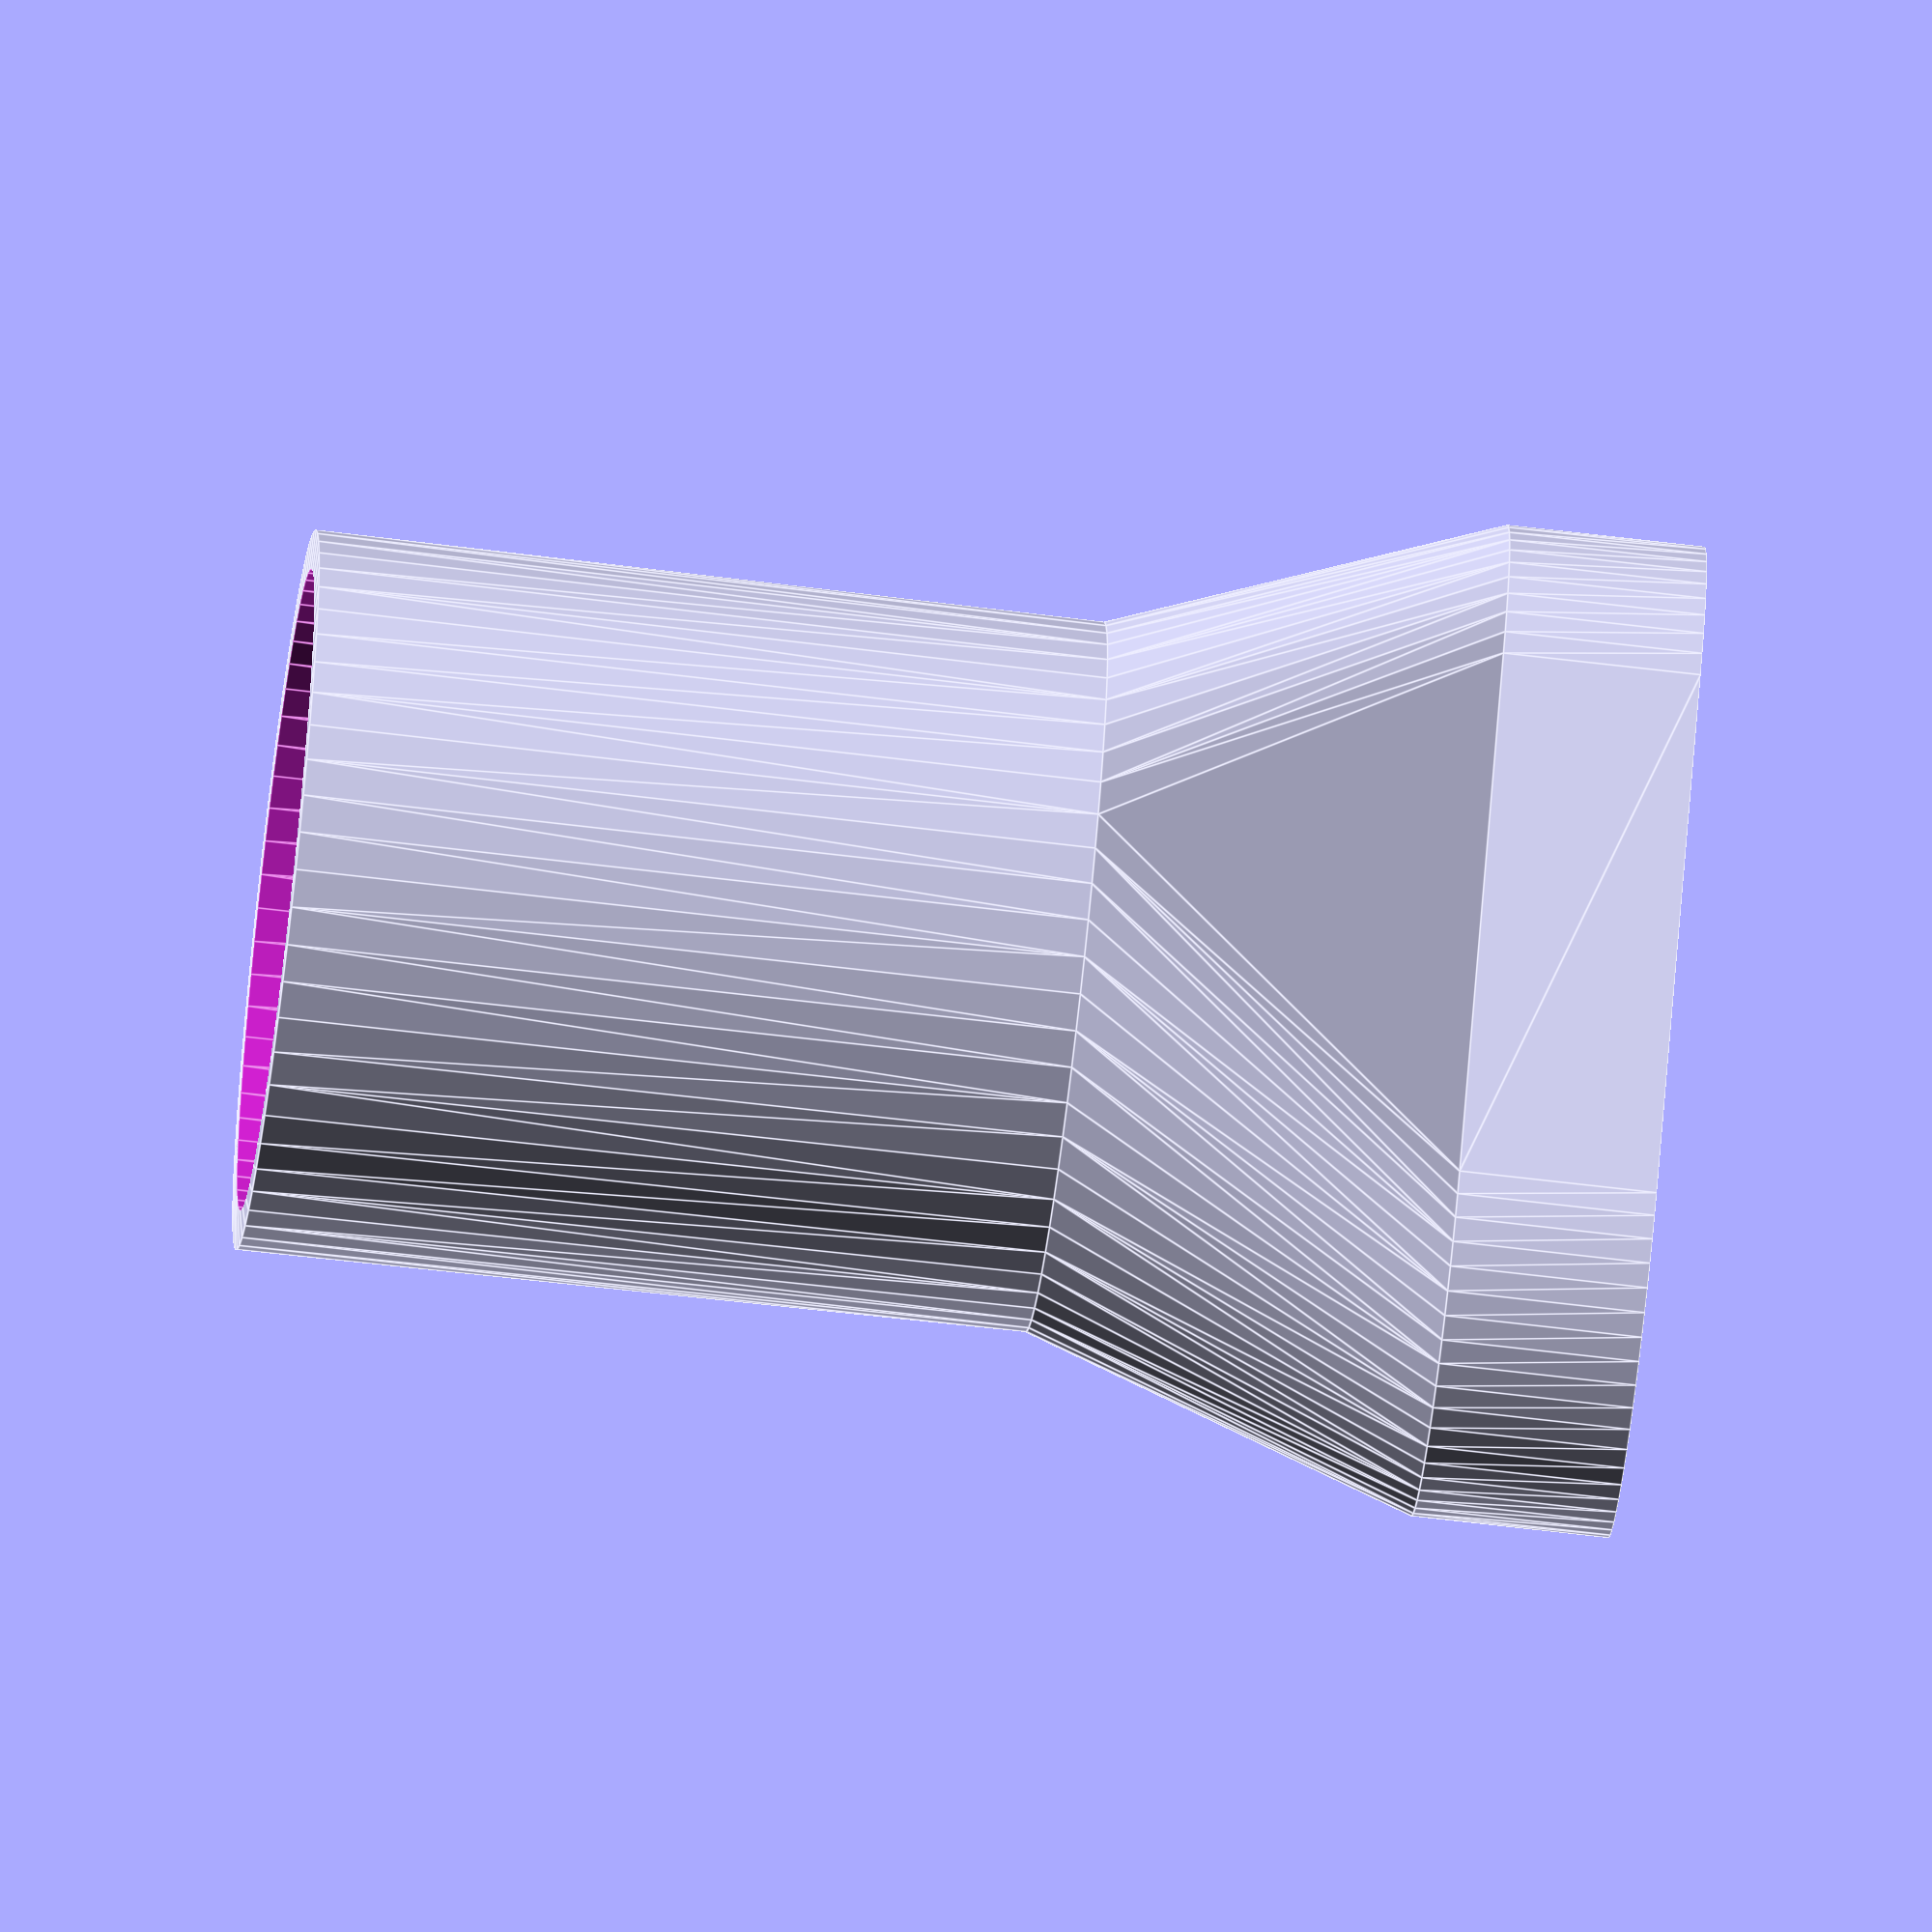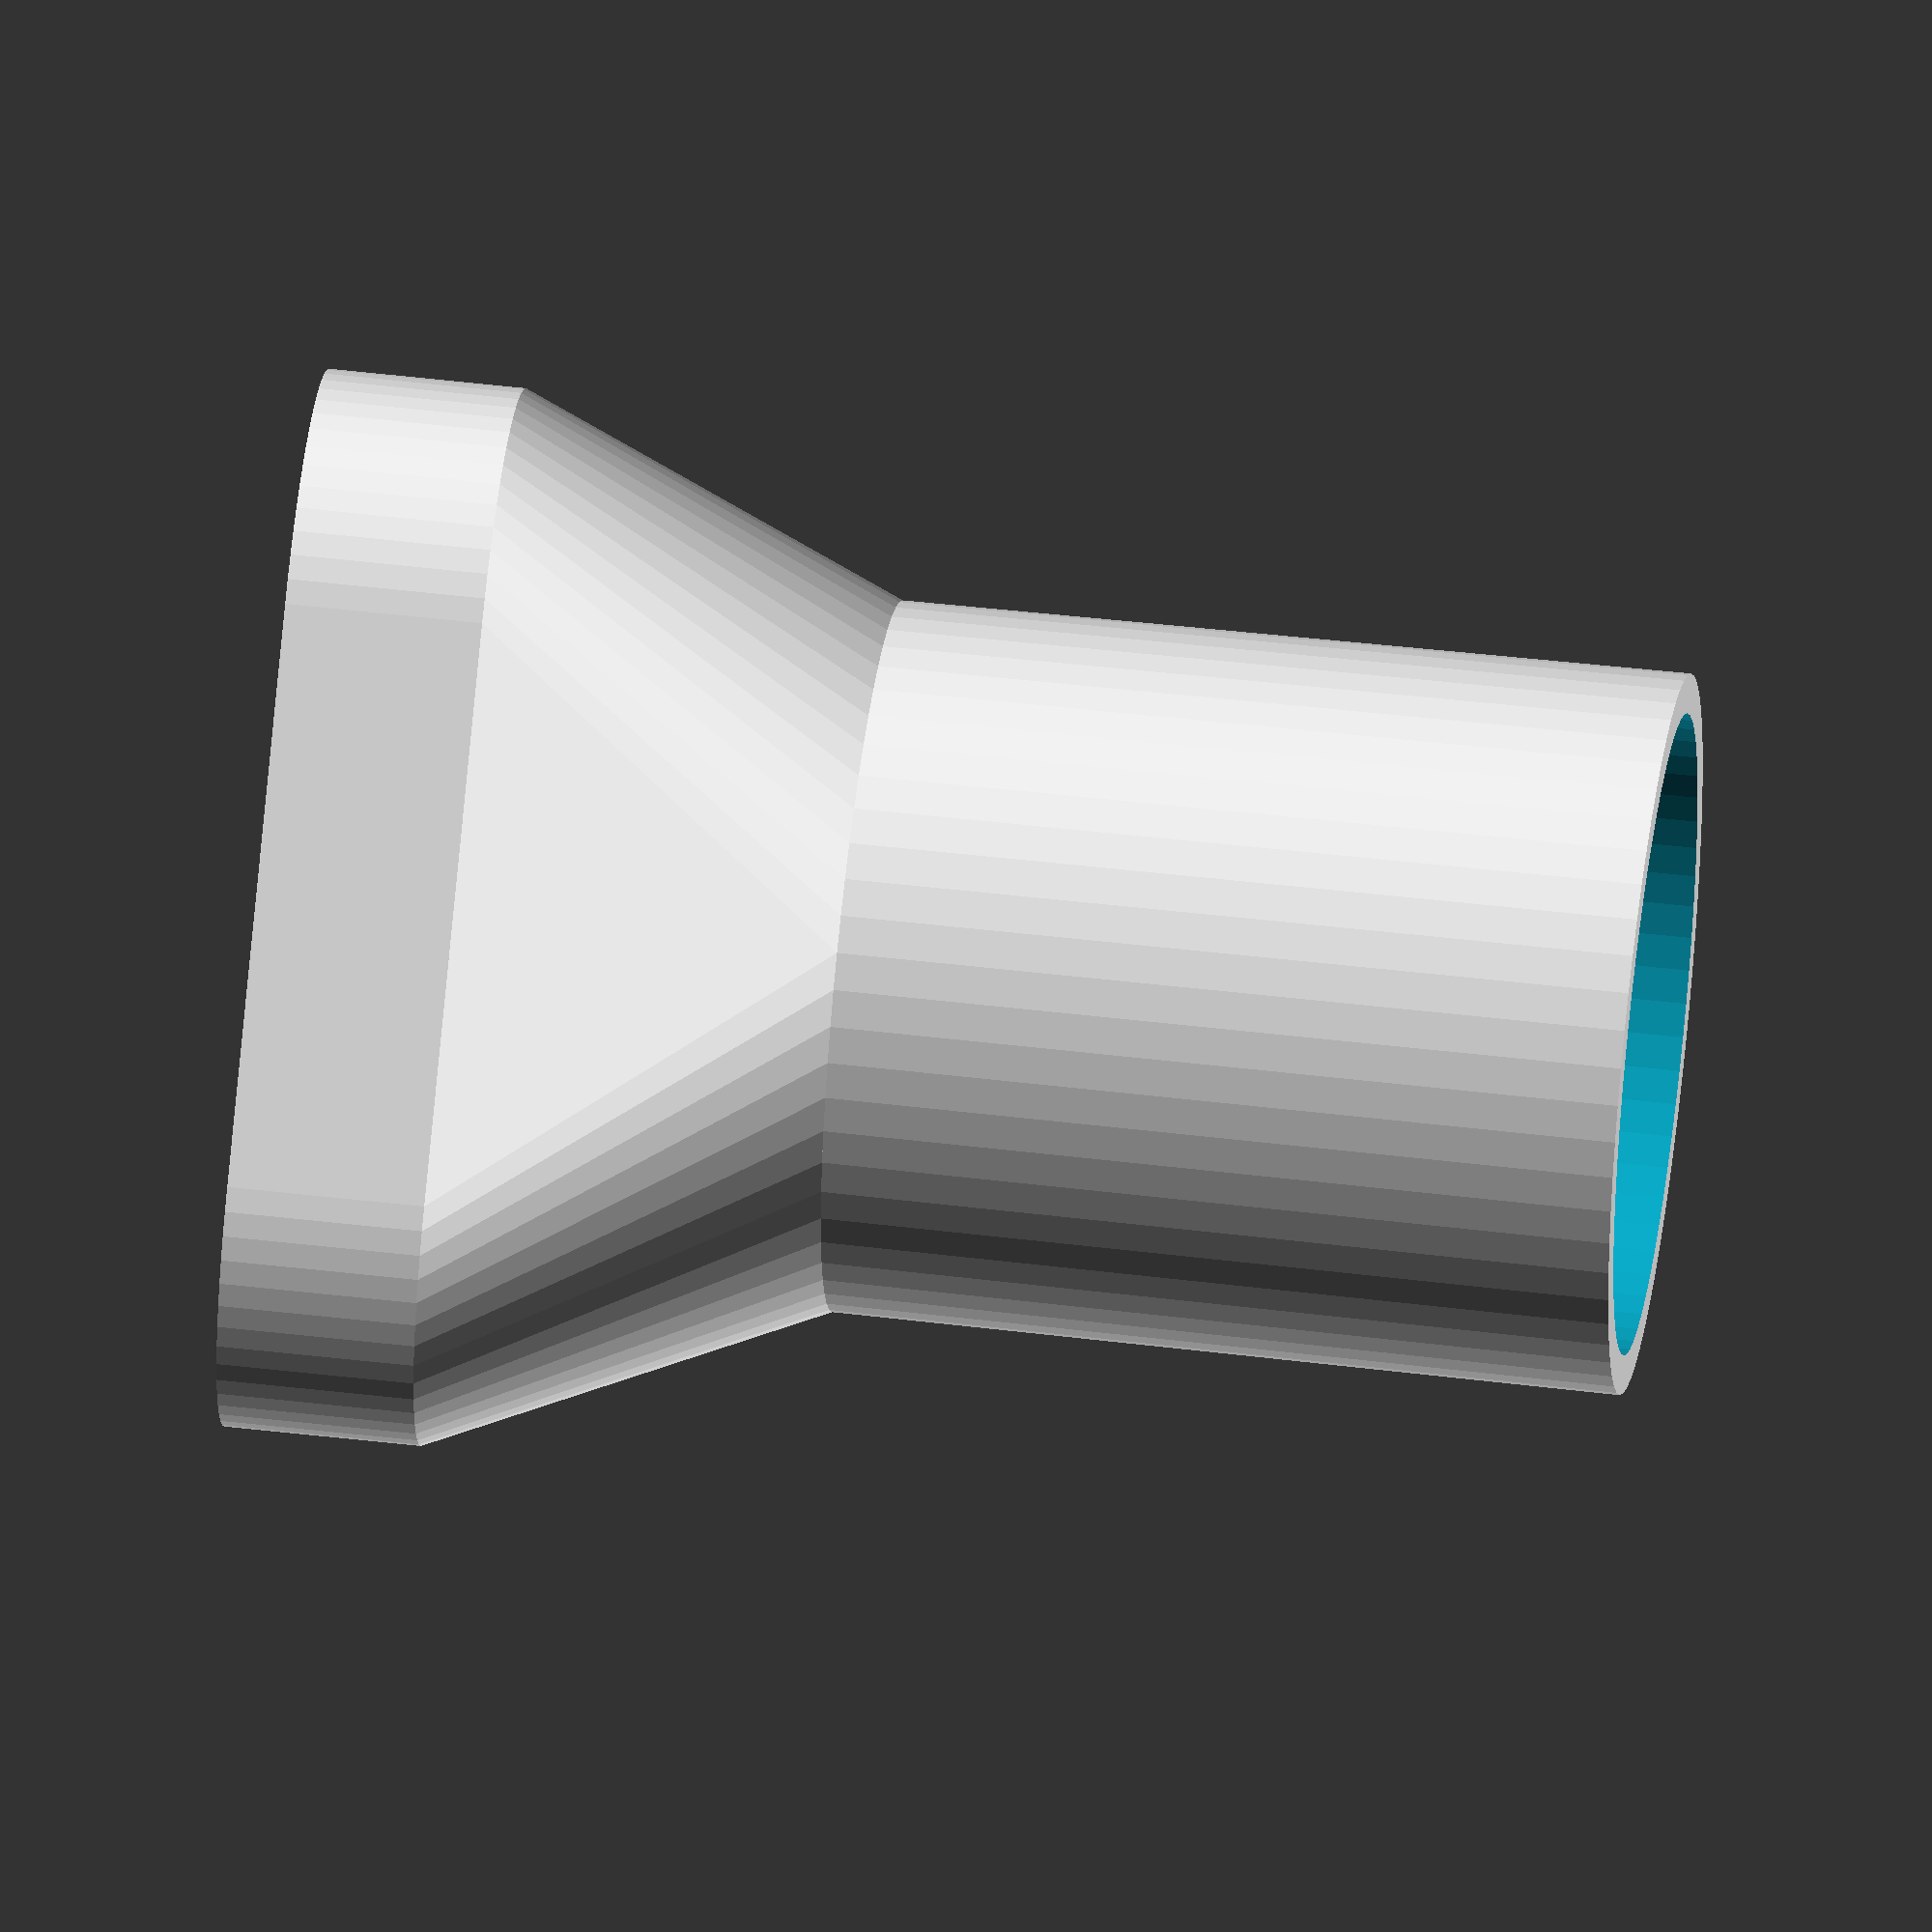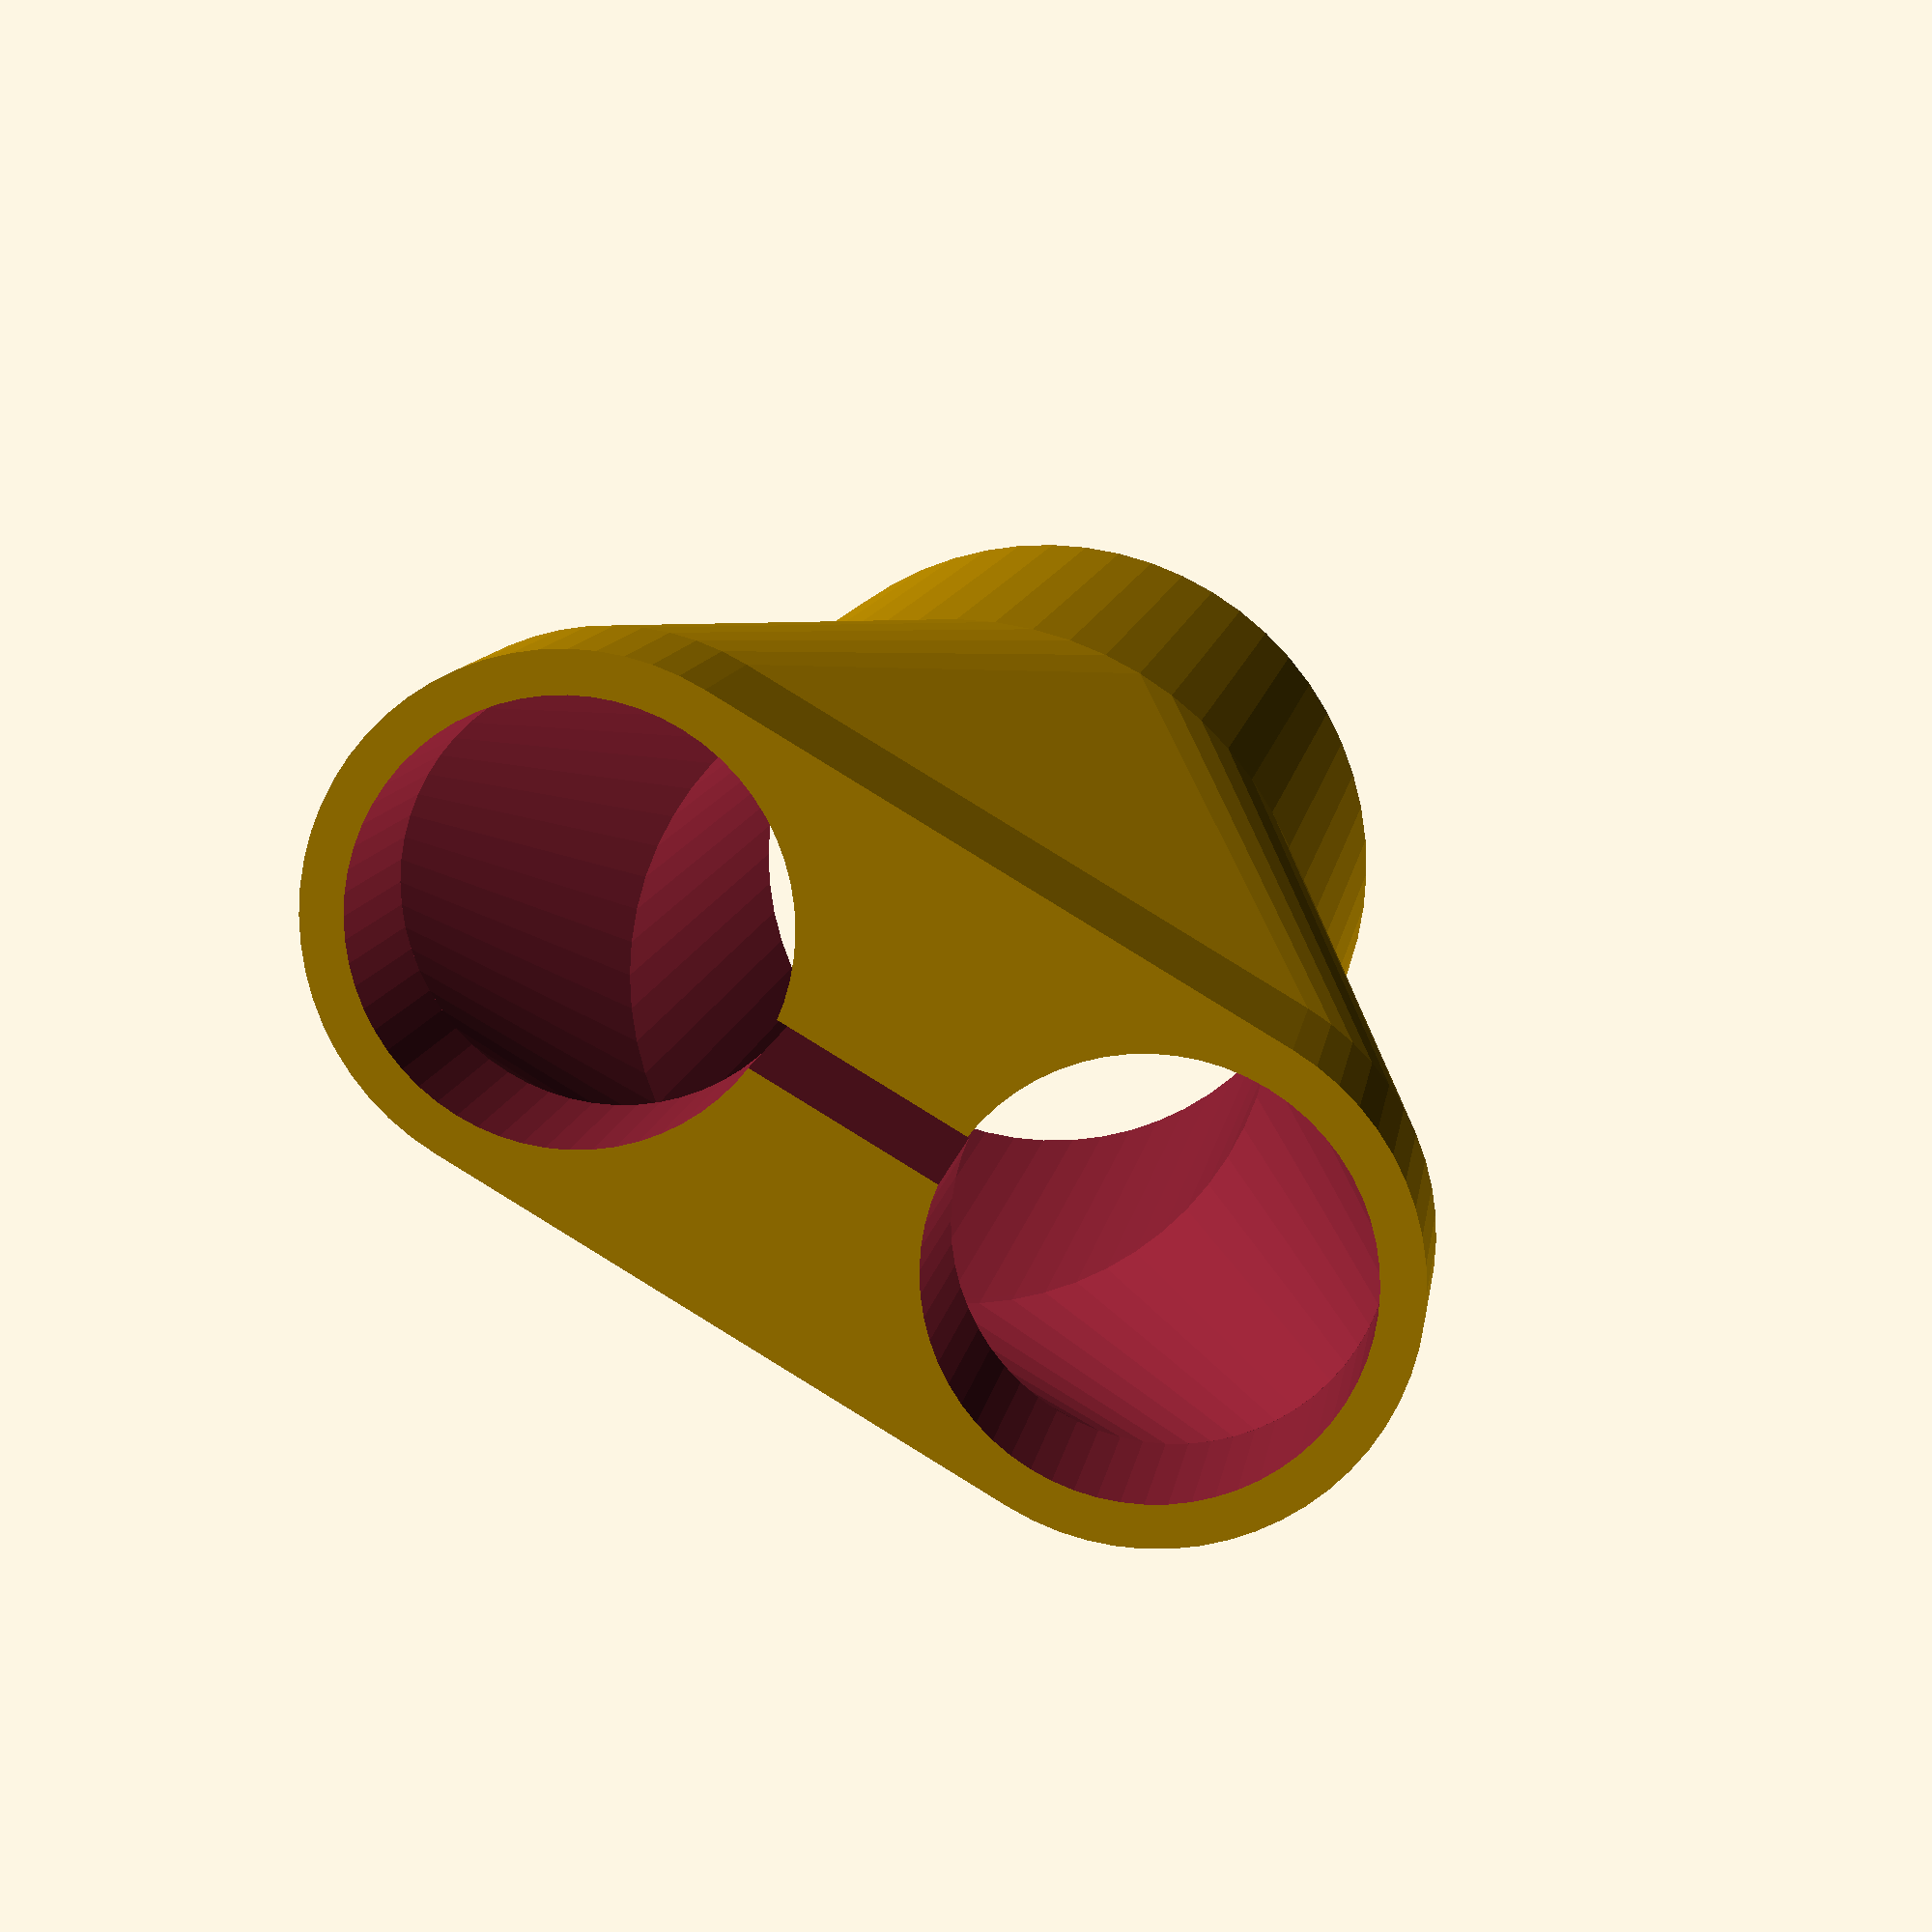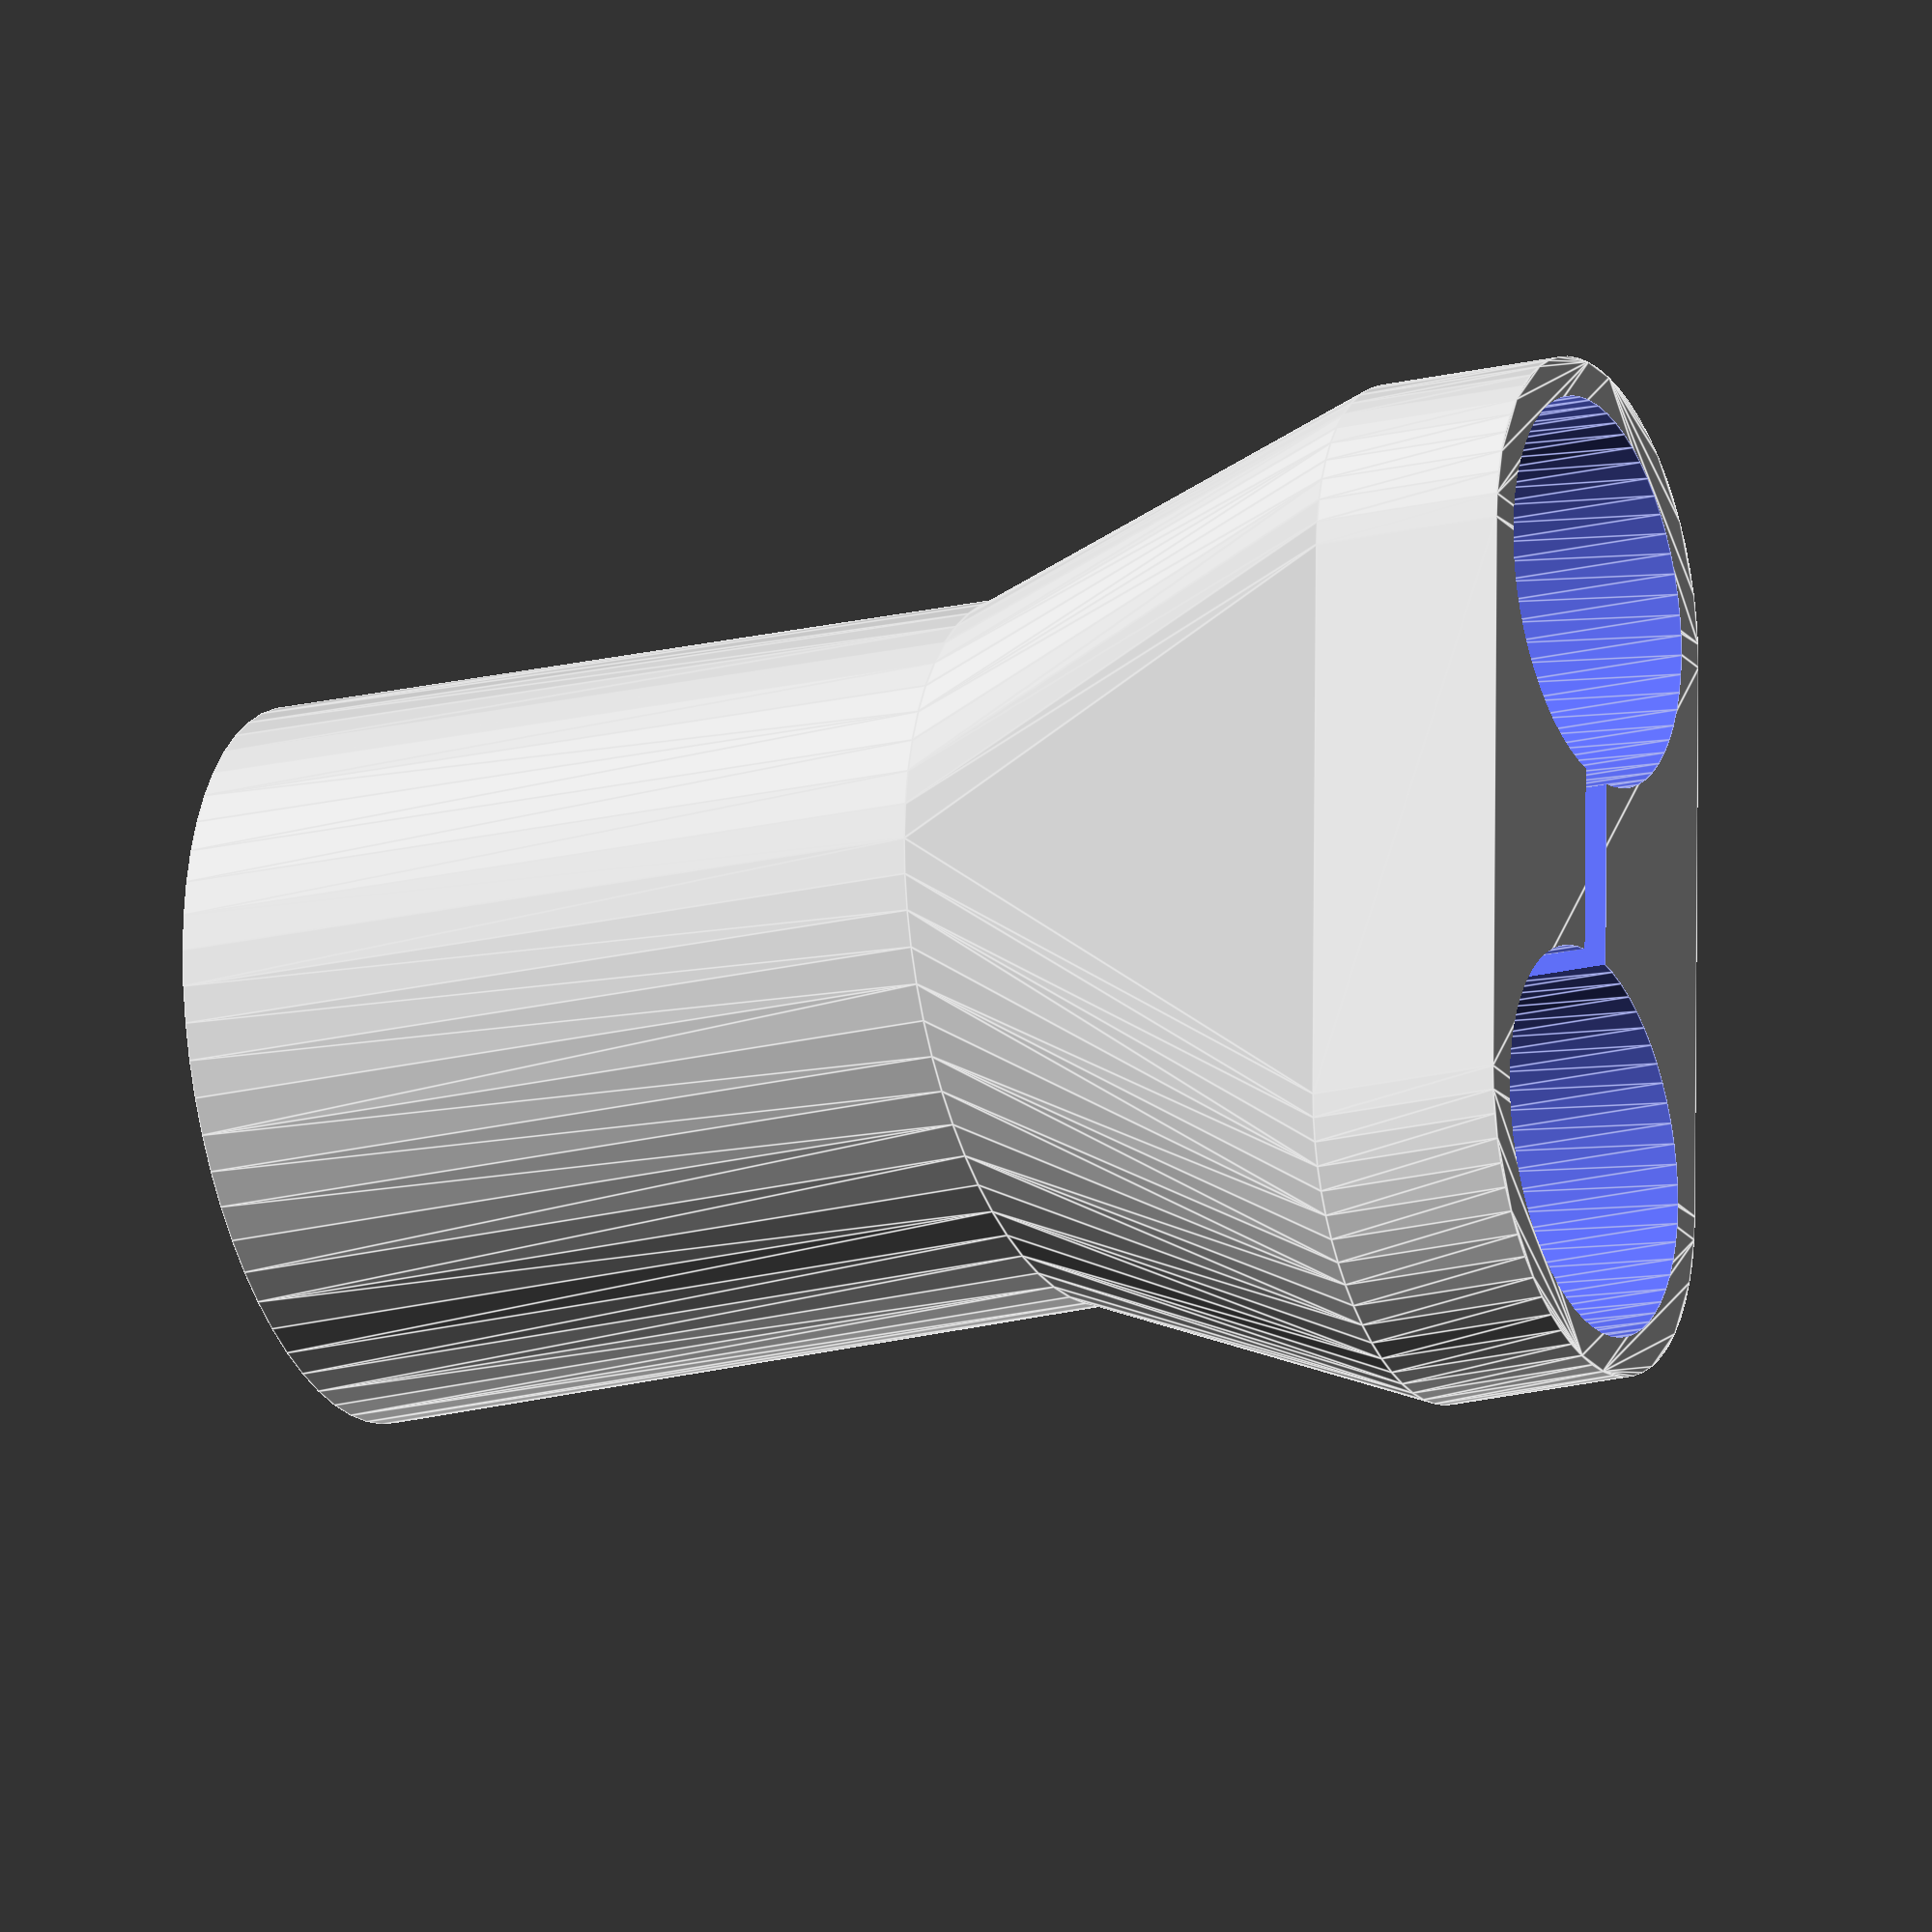
<openscad>


dremel_accessory_diam = 20;
dremel_accesory_height = 12-2;

aspirator_thickness_thick = 2;
aspirator_thickness_slim = 2;
aspirator_thickness_screw = 4;

aspirator_tube_diam = 20;
aspirator_tube_holder_height = 15;

aspirator_hole_height = 20;
aspirator_hole_diam = 32.5-0.5;

dremel_accessory_tube_offset = 0;//dremel_accessory_diam-aspirator_tube_diam;
aspirator_tube_separation = aspirator_tube_diam+aspirator_thickness_screw*2+1.5;
dremel_accessory_hole_offset = 0;//dremel_accessory_diam-aspirator_hole_diam;

vacuum_cleaner_diam = 32.5;
vacuum_cleaner_tube_len = 40;

// Useful MCAD functions reference

//use <MCAD/motors.scad>
//stepper_motor_mount(nema_standard=17, slide_distance=10, $fn=40, mochup=true);

//use <MCAD/boxes.scad>
//roundedBox([10,20,30], radius=2, sidesonly=false, $fn=60);

//include <MCAD/stepper.scad>
//motor(Nema17, size=NemaMedium, dualAxis=false);


//use <MCAD/teardrop.scad>
//teardrop(radius=10, length=20, angle=90);

//use <MCAD/nuts_and_bolts.scad>
//nutHole(size=3, tolerance=0.5, proj=-1);
//boltHole(size=3, length=10, tolerance=0.5, proj=-1, $fn=40);

use <MCAD/teardrop.scad>
use <MCAD/nuts_and_bolts.scad>

module aspirator_accessory_2Dshape() {
	hull() {
		translate([aspirator_tube_separation/2,-dremel_accessory_tube_offset/2])
			circle(r=aspirator_thickness_thick+aspirator_tube_diam/2, h=dremel_accesory_height, $fn=60);
		translate([-aspirator_tube_separation/2,-dremel_accessory_tube_offset/2])
			circle(r=aspirator_thickness_thick+aspirator_tube_diam/2, h=dremel_accesory_height, $fn=60);
	}
}

module aspirator_accessory_filledshape() {
	linear_extrude(height=dremel_accesory_height,center=true)
		aspirator_accessory_2Dshape();
	hull() {
		translate([0,0,-dremel_accesory_height/2])
			linear_extrude(height=0.001,center=true)
				aspirator_accessory_2Dshape();
		translate([0,dremel_accessory_hole_offset/2,-dremel_accesory_height/2-aspirator_hole_height])
			linear_extrude(height=0.001,center=true)
				circle(r=aspirator_thickness_slim+aspirator_hole_diam/2, $fn=60);
	}
	hull() {
		translate([0,0,-dremel_accesory_height/2-aspirator_hole_height])
			linear_extrude(height=0.001,center=true)
				circle(r=aspirator_thickness_slim+aspirator_hole_diam/2, $fn=60);
		translate([0,0,-dremel_accesory_height/2-aspirator_hole_height-vacuum_cleaner_tube_len])
			linear_extrude(height=0.001,center=true)
				circle(r=aspirator_thickness_slim+vacuum_cleaner_diam/2, $fn=60);
	}
}

module aspirator_accessory_2Dholes() {
	translate([aspirator_tube_separation/2,-dremel_accessory_tube_offset/2])
		circle(r=aspirator_tube_diam/2, $fn=60);
	translate([-aspirator_tube_separation/2,-dremel_accessory_tube_offset/2])
		circle(r=aspirator_tube_diam/2, $fn=60);
}

module screwHole() {
	translate([0,-5,0])
		rotate([90,0,0])
		hull() {
		translate([0,0,20])
			nutHole(size=3, tolerance=0.5, proj=-1);
		nutHole(size=3, tolerance=0.5, proj=-1);
		}
	translate([0,aspirator_tube_diam/2,0])
		rotate([90,0,0])
			boltHole(size=3, length=30, tolerance=0.4, proj=-1, $fn=40);
}

module aspirator_accessory_holes() {
	linear_extrude(height=dremel_accesory_height+0.01,center=true)
		aspirator_accessory_2Dholes();
	hull() {
		translate([0,0,-dremel_accesory_height/2+0.01])
			linear_extrude(height=0.001,center=true)
				aspirator_accessory_2Dholes();
		translate([0,dremel_accessory_hole_offset/2,-dremel_accesory_height/2-aspirator_hole_height+1-0.01])
			linear_extrude(height=0.001,center=true)
				circle(r=aspirator_hole_diam/2, $fn=60);
	}
	hull() {
		translate([0,0,-dremel_accesory_height/2-aspirator_hole_height+0.01])
			linear_extrude(height=0.001,center=true)
				circle(r=aspirator_hole_diam/2, $fn=60);
		translate([0,0,-dremel_accesory_height/2-aspirator_hole_height-vacuum_cleaner_tube_len-0.01])
			linear_extrude(height=0.001,center=true)
				circle(r=vacuum_cleaner_diam/2, $fn=60);
	}
	translate([0,dremel_accessory_hole_offset/2,-dremel_accesory_height/2-aspirator_hole_height])
			linear_extrude(height=2+0.1,center=true)
				circle(r=aspirator_hole_diam/2, $fn=60);
	// Hole for the tightener
	cube([aspirator_tube_separation,2.5,dremel_accesory_height+0.01],center=true);
	// Holes for the nut/screws
	#screwHole();
}

difference() {
	aspirator_accessory_filledshape();
	aspirator_accessory_holes();
}

</openscad>
<views>
elev=65.9 azim=231.5 roll=263.1 proj=o view=edges
elev=131.1 azim=40.8 roll=82.5 proj=o view=solid
elev=350.2 azim=210.7 roll=7.7 proj=p view=solid
elev=19.7 azim=90.8 roll=295.1 proj=o view=edges
</views>
